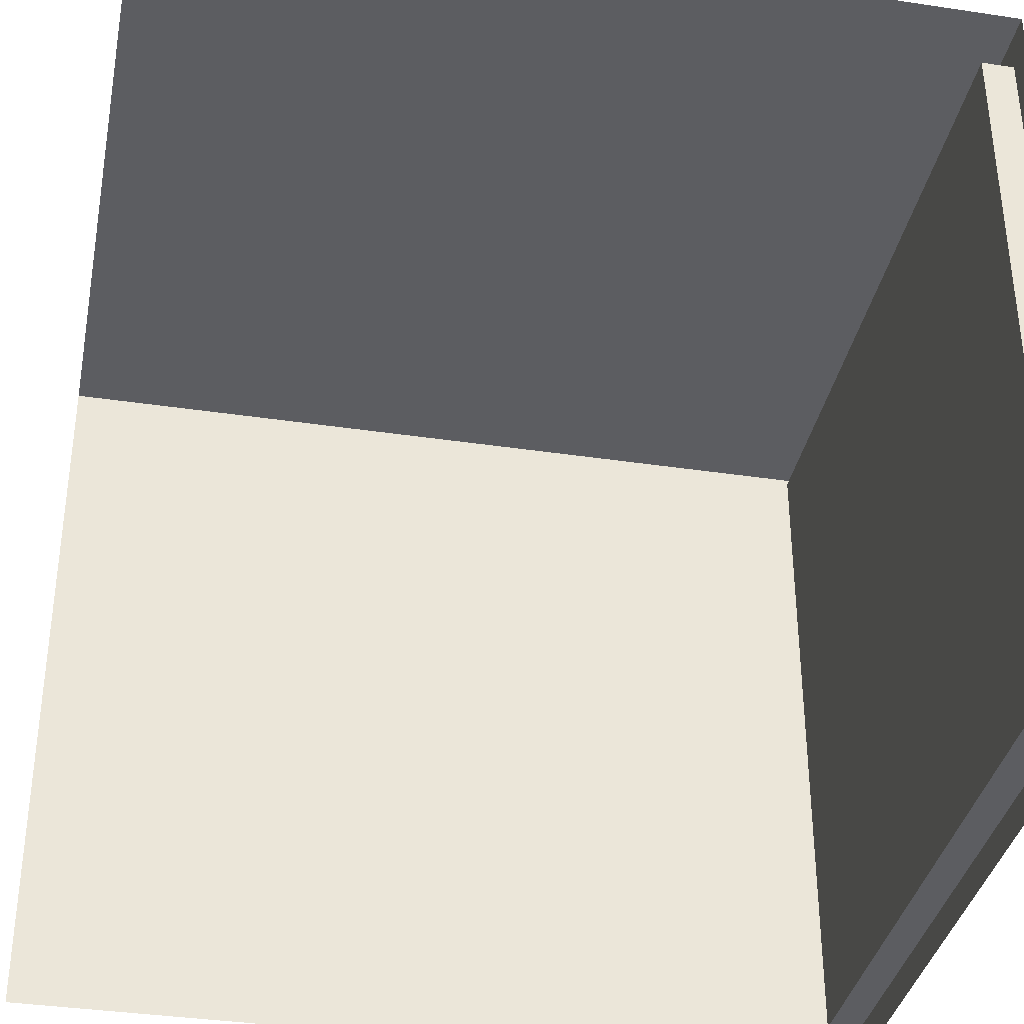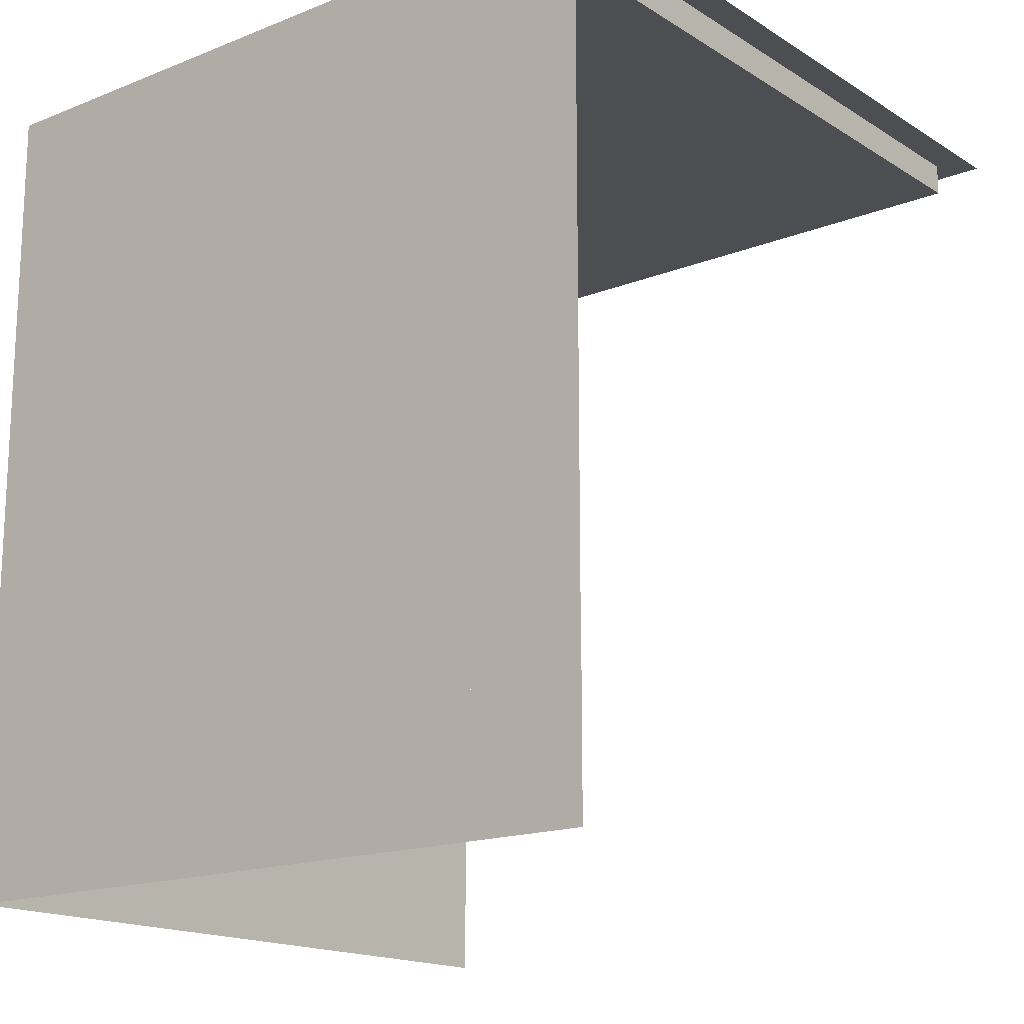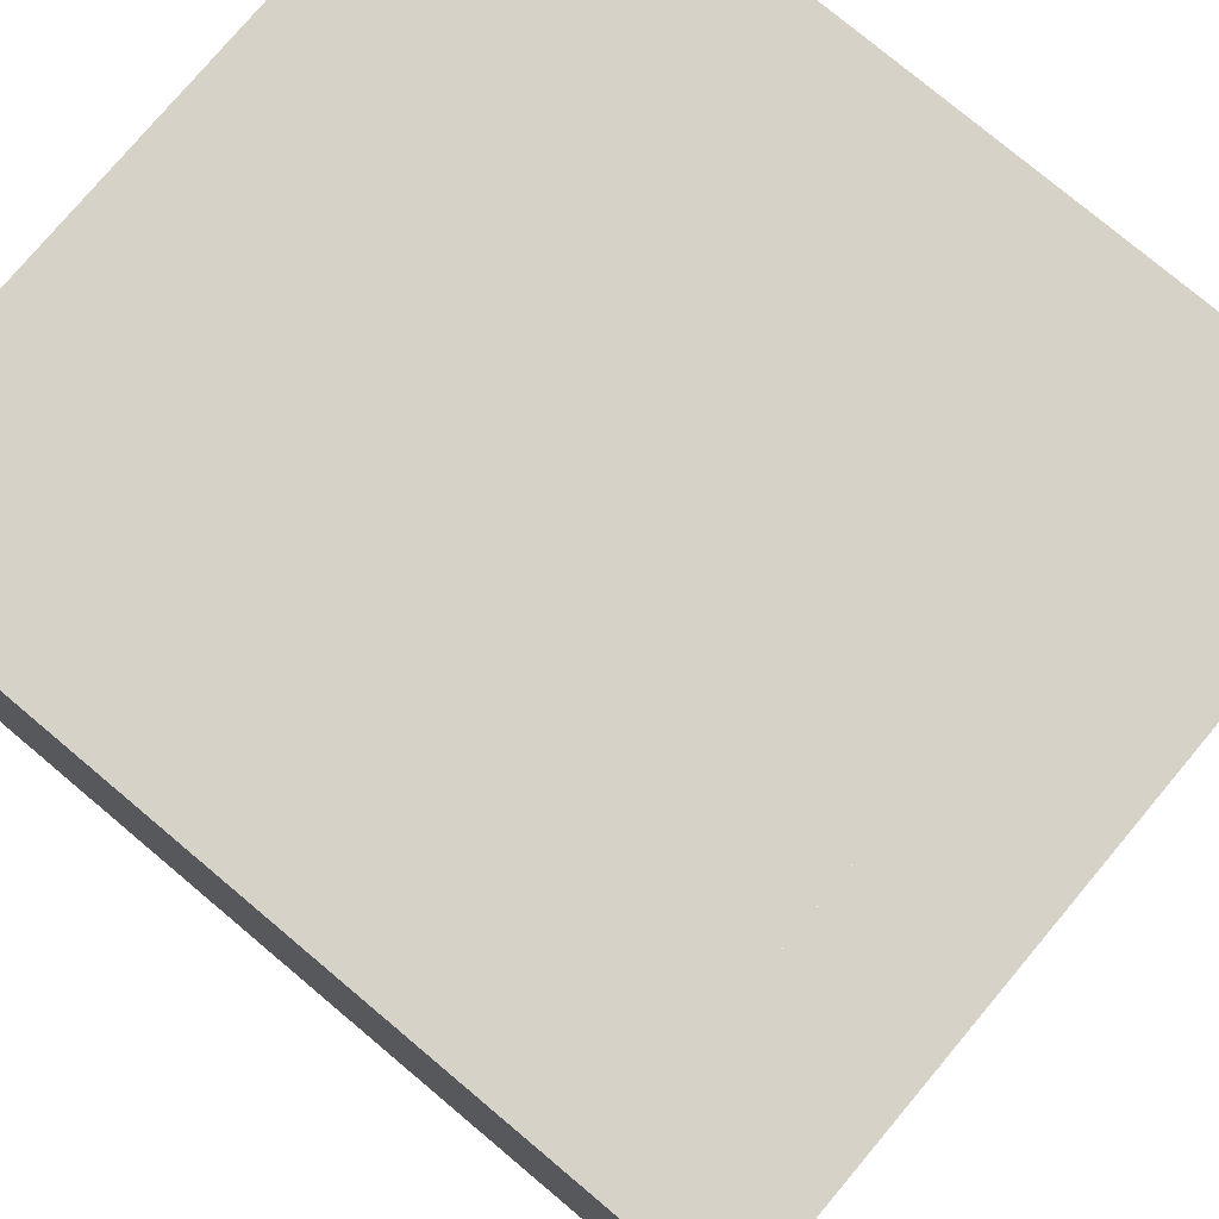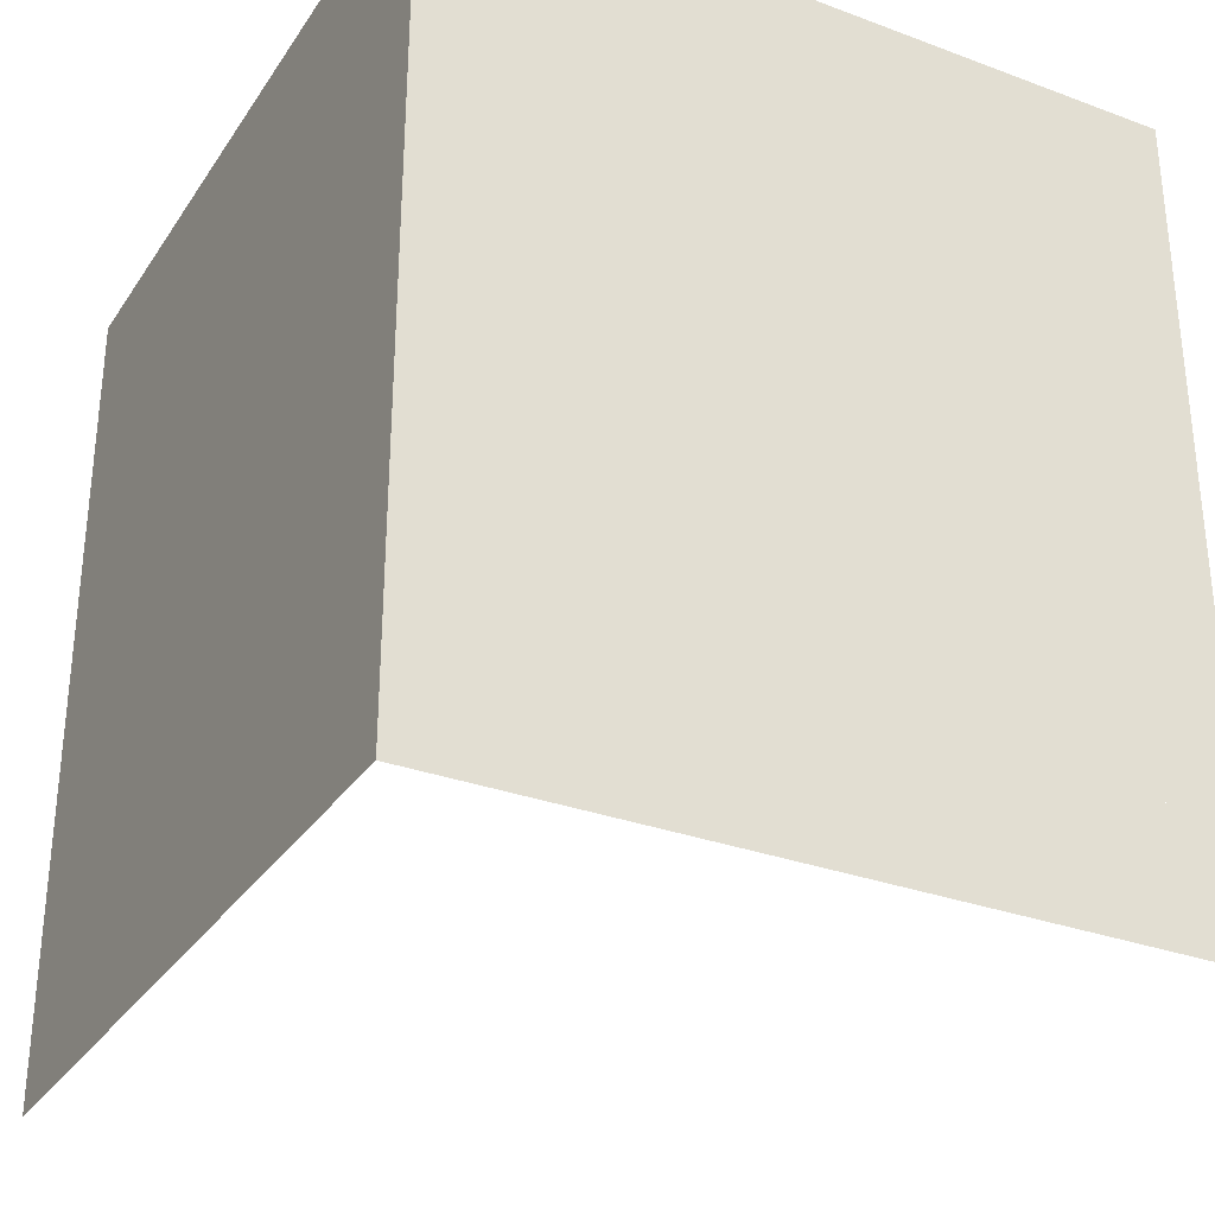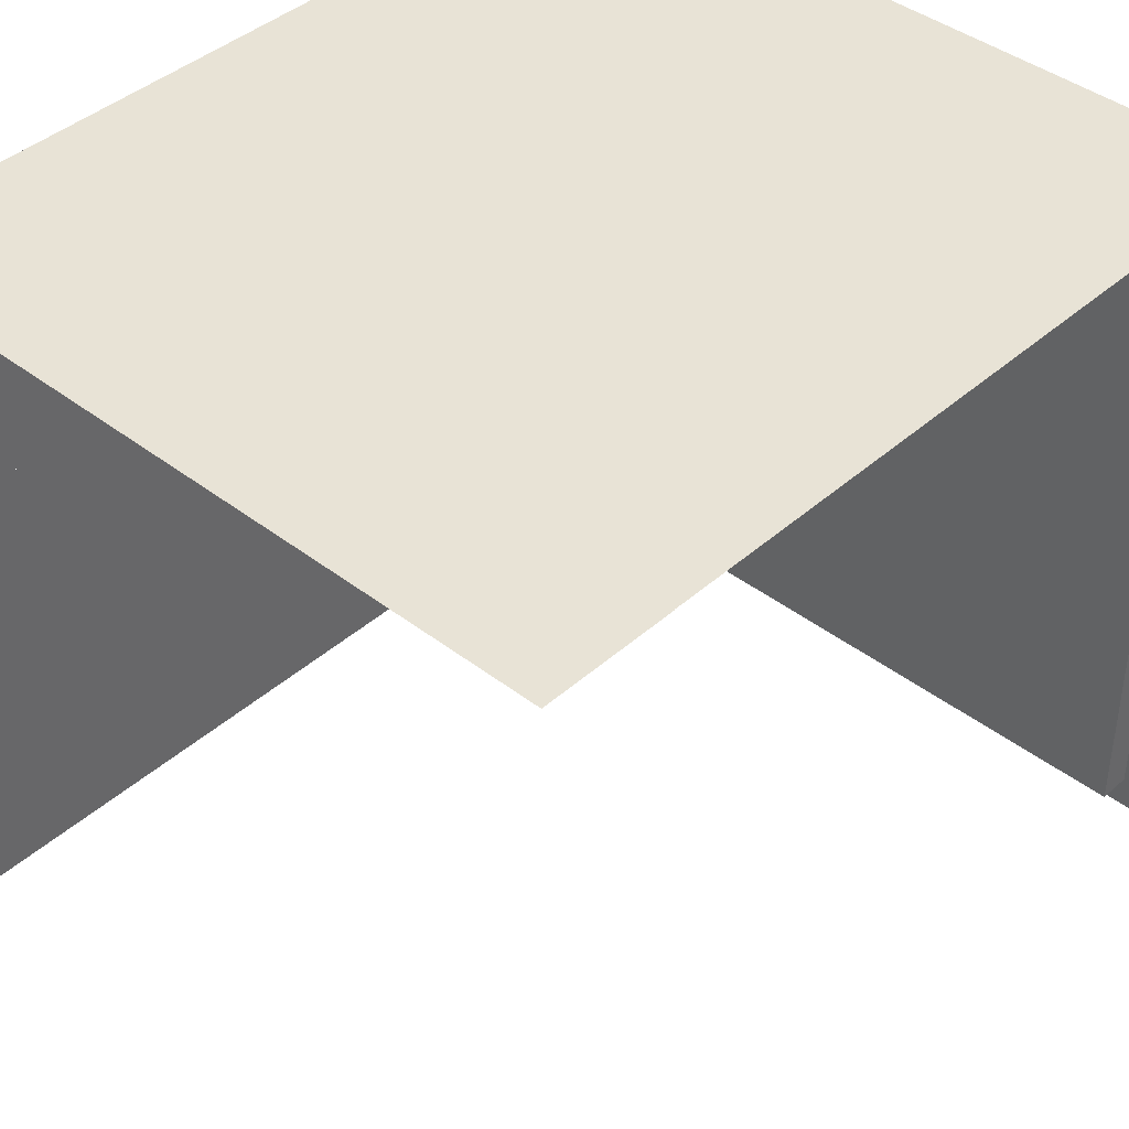
<metadata>
{"format":"obj","ext":"obj","renderer":"f3d","projection":"perspective","resolution":1024,"background":"white","views":[{"elev":-36.4,"azim":78.9,"up":"+Z"},{"elev":-16.6,"azim":38.9,"up":"+Y"},{"elev":77.4,"azim":-50.0,"up":"+Z"},{"elev":-30.9,"azim":-28.0,"up":"+Y"},{"elev":41.4,"azim":43.1,"up":"+Z"}]}
</metadata>
<code>
o ShortBuilding1
g Structure
v 3.97 39.22 -10.97
v 2.97 39.22 -10.97
v 3.97 43.22 -10.97
v 2.97 43.22 -10.97
v -3.03 39.22 -10.97
v -3.03 43.22 -10.97
v -5.03 39.22 -10.97
v -5.03 43.22 -10.97
v -10.03 39.22 -10.97
v -10.03 43.22 -10.97
v -12.03 39.22 -10.97
v -12.03 43.22 -10.97
v -18.04 39.22 -10.97
v -18.04 43.22 -10.97
v -19.11 39.22 -10.97
v -19.11 43.22 -10.97
v -19.11 39.22 -10.97
v -19.11 43.22 -10.97
v -19.11 39.22 -11.97
v -19.11 43.22 -11.97
v -19.11 39.22 -17.97
v -19.11 43.22 -17.97
v -19.11 39.22 -19.97
v -19.11 43.22 -19.97
v -19.11 39.22 -24.97
v -19.11 43.22 -24.97
v -19.11 39.22 -26.97
v -19.11 43.22 -26.97
v -19.11 39.22 -32.97
v -19.11 43.22 -32.97
v -19.11 39.22 -33.97
v -19.11 43.22 -33.97
v -19.11 43.22 -26.97
v -19.11 39.22 -26.97
v -19.11 39.22 -27.97
v -19.11 42.22 -27.97
v -19.11 43.22 -27.97
v -19.11 43.22 -27.97
v -19.11 42.22 -27.97
v -19.11 42.22 -31.97
v -19.11 43.22 -31.97
v -19.11 42.22 -27.97
v -19.11 39.22 -27.97
v -19.11 39.22 -31.97
v -19.11 42.22 -31.97
v -19.11 43.22 -31.97
v -19.11 42.22 -31.97
v -19.11 39.22 -31.97
v -19.11 39.22 -32.97
v -19.11 43.22 -32.97
v -19.11 43.22 -19.97
v -19.11 39.22 -19.97
v -19.11 39.22 -21.97
v -19.11 41.22 -21.97
v -19.11 43.22 -21.97
v -19.11 43.22 -21.97
v -19.11 41.22 -21.97
v -19.11 41.22 -22.97
v -19.11 43.22 -22.97
v -19.11 41.22 -21.97
v -19.11 39.22 -21.97
v -19.11 39.22 -22.97
v -19.11 41.22 -22.97
v -19.11 43.22 -22.97
v -19.11 41.22 -22.97
v -19.11 39.22 -22.97
v -19.11 39.22 -24.97
v -19.11 43.22 -24.97
v -19.11 43.22 -11.97
v -19.11 39.22 -11.97
v -19.11 39.22 -12.97
v -19.11 42.22 -12.97
v -19.11 43.22 -12.97
v -19.11 43.22 -12.97
v -19.11 42.22 -12.97
v -19.11 42.22 -16.97
v -19.11 43.22 -16.97
v -19.11 42.22 -12.97
v -19.11 39.22 -12.97
v -19.11 39.22 -16.97
v -19.11 42.22 -16.97
v -19.11 43.22 -16.97
v -19.11 42.22 -16.97
v -19.11 39.22 -16.97
v -19.11 39.22 -17.97
v -19.11 43.22 -17.97
v -12.03 43.22 -10.97
v -12.03 39.22 -10.97
v -13.03 39.22 -10.97
v -13.03 42.22 -10.97
v -13.03 43.22 -10.97
v -13.03 43.22 -10.97
v -13.03 42.22 -10.97
v -17.03 42.22 -10.97
v -17.03 43.22 -10.97
v -13.03 42.22 -10.97
v -13.03 39.22 -10.97
v -17.03 39.22 -10.97
v -17.03 42.22 -10.97
v -17.03 43.22 -10.97
v -17.03 42.22 -10.97
v -17.03 39.22 -10.97
v -18.04 39.22 -10.97
v -18.04 43.22 -10.97
v 2.97 43.22 -10.97
v 2.97 39.22 -10.97
v 1.97 39.22 -10.97
v 1.97 42.22 -10.97
v 1.97 43.22 -10.97
v 1.97 43.22 -10.97
v 1.97 42.22 -10.97
v -2.03 42.22 -10.97
v -2.03 43.22 -10.97
v 1.97 42.22 -10.97
v 1.97 39.22 -10.97
v -2.03 39.22 -10.97
v -2.03 42.22 -10.97
v -2.03 43.22 -10.97
v -2.03 42.22 -10.97
v -2.03 39.22 -10.97
v -3.03 39.22 -10.97
v -3.03 43.22 -10.97
v -5.03 43.22 -10.97
v -5.03 39.22 -10.97
v -7.03 39.22 -10.97
v -7.03 41.22 -10.97
v -7.03 43.22 -10.97
v -7.03 43.22 -10.97
v -7.03 41.22 -10.97
v -8.03 41.22 -10.97
v -8.03 43.22 -10.97
v -7.03 41.22 -10.97
v -7.03 39.22 -10.97
v -8.03 39.22 -10.97
v -8.03 41.22 -10.97
v -8.03 43.22 -10.97
v -8.03 41.22 -10.97
v -8.03 39.22 -10.97
v -10.03 39.22 -10.97
v -10.03 43.22 -10.97
v -19.11 43.22 -10.97
v -18.04 43.22 -10.97
v -19.11 65.22 -10.97
v -18.04 65.22 -10.97
v -19.11 43.22 -10.97
v -19.11 65.22 -10.97
v -19.11 43.22 -11.97
v -19.11 65.22 -11.97
v -18.04 65.22 -10.97
v -18.04 43.22 -10.97
v -12.04 65.22 -10.97
v -12.04 43.22 -10.97
v -12.04 65.22 -10.97
v -12.04 43.22 -10.97
v -10.04 65.22 -10.97
v -10.04 43.22 -10.97
v -10.04 65.22 -10.97
v -10.04 43.22 -10.97
v -5.042 65.22 -10.97
v -5.042 43.22 -10.97
v -5.042 65.22 -10.97
v -5.042 43.22 -10.97
v -3.042 65.22 -10.97
v -3.042 43.22 -10.97
v -3.042 65.22 -10.97
v -3.042 43.22 -10.97
v 2.958 65.22 -10.97
v 2.958 43.22 -10.97
v 2.958 65.22 -10.97
v 2.958 43.22 -10.97
v 3.958 65.22 -10.97
v 3.958 43.22 -10.97
v -19.11 43.22 -11.97
v -19.11 65.22 -11.97
v -19.11 43.22 -17.97
v -19.11 65.22 -17.97
v -19.11 43.22 -17.97
v -19.11 65.22 -17.97
v -19.11 43.22 -19.97
v -19.11 65.22 -19.97
v -19.11 43.22 -19.97
v -19.11 65.22 -19.97
v -19.11 43.22 -24.97
v -19.11 65.22 -24.97
v -19.11 43.22 -24.97
v -19.11 65.22 -24.97
v -19.11 43.22 -26.97
v -19.11 65.22 -26.97
v -19.11 43.22 -26.97
v -19.11 65.22 -26.97
v -19.11 43.22 -32.97
v -19.11 65.22 -32.97
v -19.11 43.22 -32.97
v -19.11 65.22 -32.97
v -19.11 43.22 -33.97
v -19.11 65.22 -33.97
v 2.958 65.22 -10.97
v 3.958 65.22 -10.97
v 2.958 65.22 -11.97
v 3.958 65.22 -11.97
v 2.958 65.22 -10.97
v 2.958 65.22 -11.97
v -18.04 65.22 -10.97
v -18.04 65.22 -11.97
v -18.04 65.22 -10.97
v -18.04 65.22 -11.97
v -19.11 65.22 -10.97
v -19.11 65.22 -11.97
v -19.11 65.22 -11.97
v -18.04 65.22 -11.97
v -19.11 65.22 -32.97
v -18.04 65.22 -32.97
v -19.11 65.22 -32.97
v -18.04 65.22 -32.97
v -19.11 65.22 -33.97
v -18.04 65.22 -33.97
v 2.958 65.22 -11.97
v 3.958 65.22 -11.97
v 2.958 65.22 -32.97
v 3.958 65.22 -32.97
v -18.04 65.22 -33.97
v -18.04 65.22 -32.97
v 2.958 65.22 -33.97
v 2.958 65.22 -32.97
v 2.958 65.22 -32.97
v 3.958 65.22 -32.97
v 2.958 65.22 -33.97
v 3.958 65.22 -33.97
v 2.958 65.22 -11.97
v 2.958 65.22 -32.97
v 2.958 64.22 -11.97
v 2.958 64.22 -32.97
v 2.958 65.22 -32.97
v -18.04 65.22 -32.97
v 2.958 64.22 -32.97
v -18.04 64.22 -32.97
v -18.04 65.22 -32.97
v -18.04 65.22 -11.97
v -18.04 64.22 -32.97
v -18.04 64.22 -11.97
v 2.958 64.22 -32.97
v -18.04 64.22 -32.97
v 2.958 64.22 -11.97
v -18.04 64.22 -11.97
g Structure_0
f 3 4 2 1
f 8 7 5 6
f 12 11 9 10
f 16 15 13 14
f 20 19 17 18
f 24 23 21 22
f 28 27 25 26
f 32 31 29 30
f 144 143 141 142
f 148 147 145 146
f 156 155 153 154
f 164 163 161 162
f 172 171 169 170
f 180 179 177 178
f 188 187 185 186
f 196 195 193 194
f 200 199 197 198
f 204 203 201 202
f 208 207 205 206
f 212 211 209 210
f 216 215 213 214
f 220 219 217 218
f 224 223 221 222
f 228 227 225 226
f 232 231 229 230
f 236 235 233 234
f 240 239 237 238
g Structure_1
f 38 41 40 39
f 56 59 58 57
f 74 77 76 75
f 92 95 94 93
f 110 113 112 111
f 128 131 130 129
f 152 151 149 150
f 160 159 157 158
f 168 167 165 166
f 176 175 173 174
f 184 183 181 182
f 192 191 189 190
g Structure_2
f 42 45 44 43
f 78 81 80 79
f 96 99 98 97
f 114 117 116 115
g Structure_3
f 60 63 62 61
f 132 135 134 133
g Structure_4
f 244 243 241 242
g Structure_5
f 36 35 34
f 33 36 34
f 33 37 36
f 49 48 47
f 50 49 47
f 50 47 46
f 54 53 52
f 51 54 52
f 51 55 54
f 67 66 65
f 68 67 65
f 68 65 64
f 72 71 70
f 69 72 70
f 69 73 72
f 85 84 83
f 86 85 83
f 86 83 82
f 90 89 88
f 87 90 88
f 87 91 90
f 103 102 101
f 104 103 101
f 104 101 100
f 108 107 106
f 105 108 106
f 105 109 108
f 121 120 119
f 122 121 119
f 122 119 118
f 126 125 124
f 123 126 124
f 123 127 126
f 139 138 137
f 140 139 137
f 140 137 136
g Windows
v 1.893 46.22 -10.96
v 0.893 46.22 -10.96
v 1.893 48.22 -10.96
v 0.893 48.22 -10.96
v -1.107 46.22 -10.96
v -1.107 48.22 -10.96
v -2.107 46.22 -10.96
v -2.107 48.22 -10.96
v -6.107 46.22 -10.96
v -6.107 48.22 -10.96
v -9.107 46.22 -10.96
v -9.107 48.22 -10.96
v -13.11 46.22 -10.96
v -13.11 48.22 -10.96
v -14.11 46.22 -10.96
v -14.11 48.22 -10.96
v -16.11 46.22 -10.96
v -16.11 48.22 -10.96
v -17.11 46.22 -10.96
v -17.11 48.22 -10.96
v -19.11 46.22 -12.96
v -19.11 48.22 -12.96
v -19.11 46.22 -13.96
v -19.11 48.22 -13.96
v -19.11 46.22 -15.96
v -19.11 48.22 -15.96
v -19.11 46.22 -16.96
v -19.11 48.22 -16.96
v -19.11 46.22 -20.96
v -19.11 48.22 -20.96
v -19.11 46.22 -23.96
v -19.11 48.22 -23.96
v -19.11 46.22 -27.96
v -19.11 48.22 -27.96
v -19.11 46.22 -28.96
v -19.11 48.22 -28.96
v -19.11 46.22 -30.96
v -19.11 48.22 -30.96
v -19.11 46.22 -31.96
v -19.11 48.22 -31.96
v -2.107 51.22 -10.96
v -1.107 51.22 -10.96
v -2.107 53.22 -10.96
v -1.107 53.22 -10.96
v -9.107 51.22 -10.96
v -6.107 51.22 -10.96
v -9.107 53.22 -10.96
v -6.107 53.22 -10.96
v 0.8931 51.22 -10.96
v 1.893 51.22 -10.96
v 0.8931 53.22 -10.96
v 1.893 53.22 -10.96
v -14.11 51.22 -10.96
v -13.11 51.22 -10.96
v -14.11 53.22 -10.96
v -13.11 53.22 -10.96
v -17.11 51.22 -10.96
v -16.11 51.22 -10.96
v -17.11 53.22 -10.96
v -16.11 53.22 -10.96
v -19.11 51.22 -13.96
v -19.11 51.22 -12.96
v -19.11 53.22 -13.96
v -19.11 53.22 -12.96
v -19.11 51.22 -16.96
v -19.11 51.22 -15.96
v -19.11 53.22 -16.96
v -19.11 53.22 -15.96
v -19.11 51.22 -23.96
v -19.11 51.22 -20.96
v -19.11 53.22 -23.96
v -19.11 53.22 -20.96
v -19.11 51.22 -28.96
v -19.11 51.22 -27.96
v -19.11 53.22 -28.96
v -19.11 53.22 -27.96
v -19.11 51.22 -31.96
v -19.11 51.22 -30.96
v -19.11 53.22 -31.96
v -19.11 53.22 -30.96
v -2.107 56.22 -10.96
v -1.107 56.22 -10.96
v -2.107 58.22 -10.96
v -1.107 58.22 -10.96
v -9.107 56.22 -10.96
v -6.107 56.22 -10.96
v -9.107 58.22 -10.96
v -6.107 58.22 -10.96
v 0.8932 56.22 -10.96
v 1.893 56.22 -10.96
v 0.8932 58.22 -10.96
v 1.893 58.22 -10.96
v -14.11 56.22 -10.96
v -13.11 56.22 -10.96
v -14.11 58.22 -10.96
v -13.11 58.22 -10.96
v -17.11 56.22 -10.96
v -16.11 56.22 -10.96
v -17.11 58.22 -10.96
v -16.11 58.22 -10.96
v -19.11 56.22 -13.96
v -19.11 56.22 -12.96
v -19.11 58.22 -13.96
v -19.11 58.22 -12.96
v -19.11 56.22 -16.96
v -19.11 56.22 -15.96
v -19.11 58.22 -16.96
v -19.11 58.22 -15.96
v -19.11 56.22 -23.96
v -19.11 56.22 -20.96
v -19.11 58.22 -23.96
v -19.11 58.22 -20.96
v -19.11 56.22 -28.96
v -19.11 56.22 -27.96
v -19.11 58.22 -28.96
v -19.11 58.22 -27.96
v -19.11 56.22 -31.96
v -19.11 56.22 -30.96
v -19.11 58.22 -31.96
v -19.11 58.22 -30.96
v -2.107 61.22 -10.96
v -1.107 61.22 -10.96
v -2.107 63.22 -10.96
v -1.107 63.22 -10.96
v -9.107 61.22 -10.96
v -6.107 61.22 -10.96
v -9.107 63.22 -10.96
v -6.107 63.22 -10.96
v 0.8933 61.22 -10.96
v 1.893 61.22 -10.96
v 0.8933 63.22 -10.96
v 1.893 63.22 -10.96
v -14.11 61.22 -10.96
v -13.11 61.22 -10.96
v -14.11 63.22 -10.96
v -13.11 63.22 -10.96
v -17.11 61.22 -10.96
v -16.11 61.22 -10.96
v -17.11 63.22 -10.96
v -16.11 63.22 -10.96
v -19.11 61.22 -13.96
v -19.11 61.22 -12.96
v -19.11 63.22 -13.96
v -19.11 63.22 -12.96
v -19.11 61.22 -16.96
v -19.11 61.22 -15.96
v -19.11 63.22 -16.96
v -19.11 63.22 -15.96
v -19.11 61.22 -23.96
v -19.11 61.22 -20.96
v -19.11 63.22 -23.96
v -19.11 63.22 -20.96
v -19.11 61.22 -28.96
v -19.11 61.22 -27.96
v -19.11 63.22 -28.96
v -19.11 63.22 -27.96
v -19.11 61.22 -31.96
v -19.11 61.22 -30.96
v -19.11 63.22 -31.96
v -19.11 63.22 -30.96
g Windows
f 247 248 246 245
f 252 251 249 250
f 256 255 253 254
f 260 259 257 258
f 264 263 261 262
f 268 267 265 266
f 272 271 269 270
f 276 275 273 274
f 280 279 277 278
f 284 283 281 282
f 288 287 285 286
f 292 291 289 290
f 296 295 293 294
f 300 299 297 298
f 304 303 301 302
f 308 307 305 306
f 312 311 309 310
f 316 315 313 314
f 320 319 317 318
f 324 323 321 322
f 328 327 325 326
f 332 331 329 330
f 336 335 333 334
f 340 339 337 338
f 344 343 341 342
f 348 347 345 346
f 352 351 349 350
f 356 355 353 354
f 360 359 357 358
f 364 363 361 362
f 368 367 365 366
f 372 371 369 370
f 376 375 373 374
f 380 379 377 378
f 384 383 381 382
f 388 387 385 386
f 392 391 389 390
f 396 395 393 394
f 400 399 397 398
f 404 403 401 402

</code>
